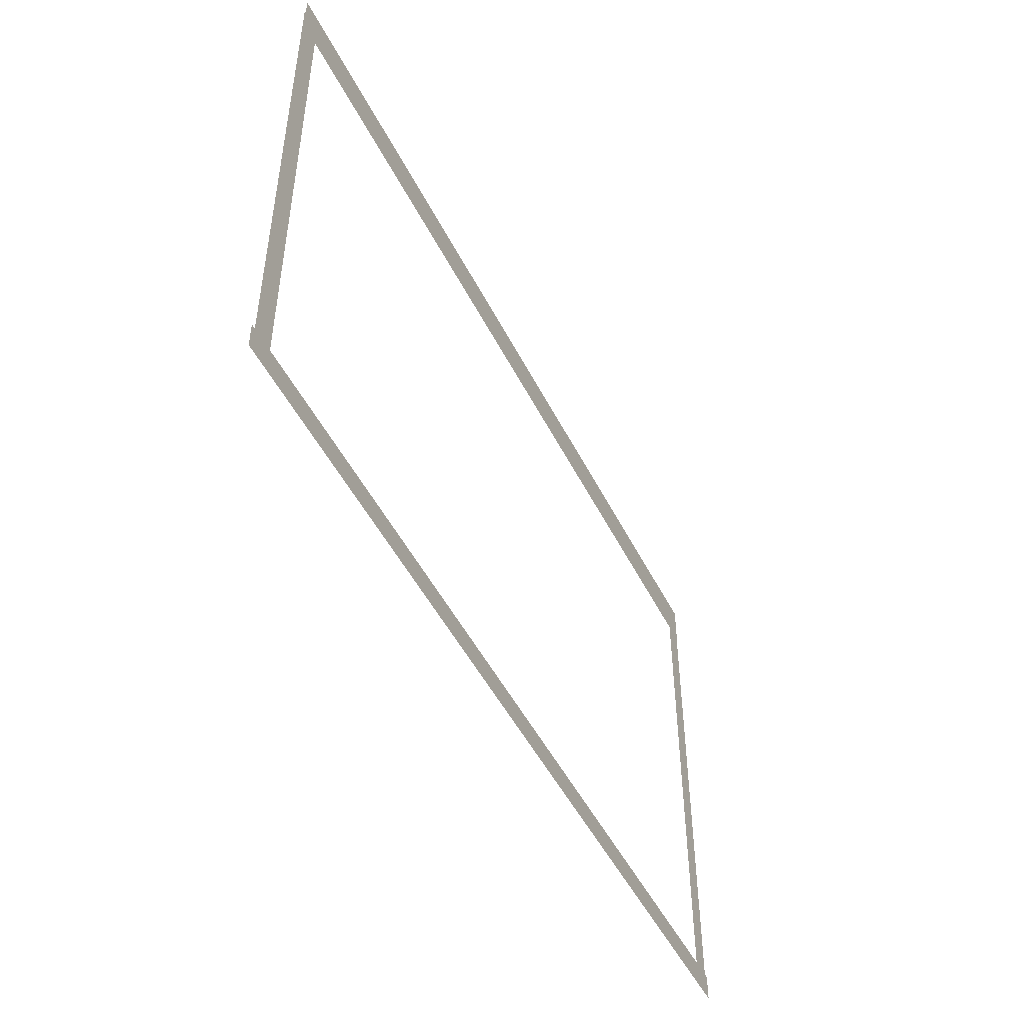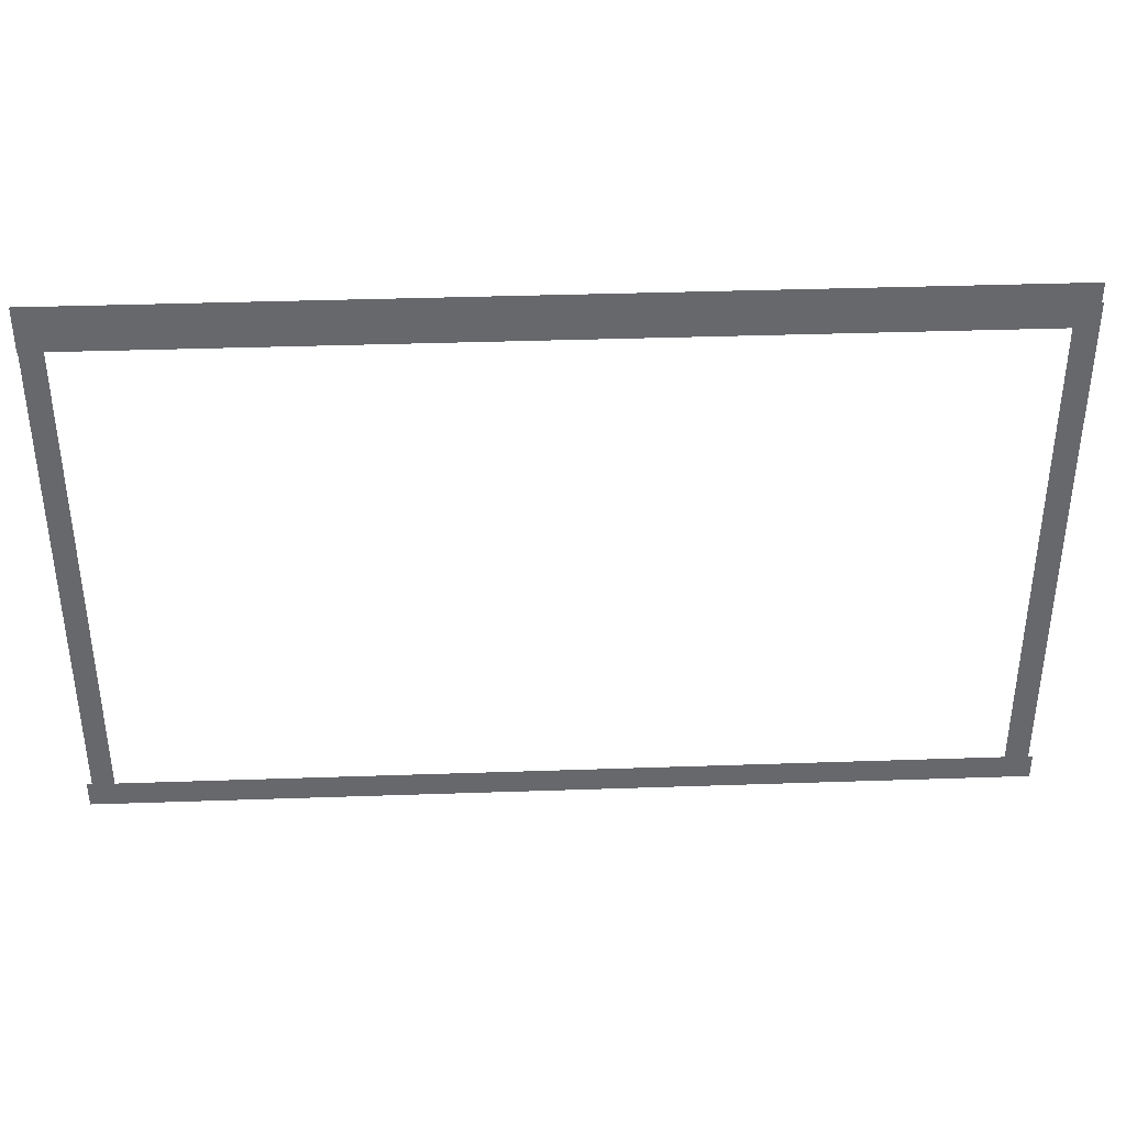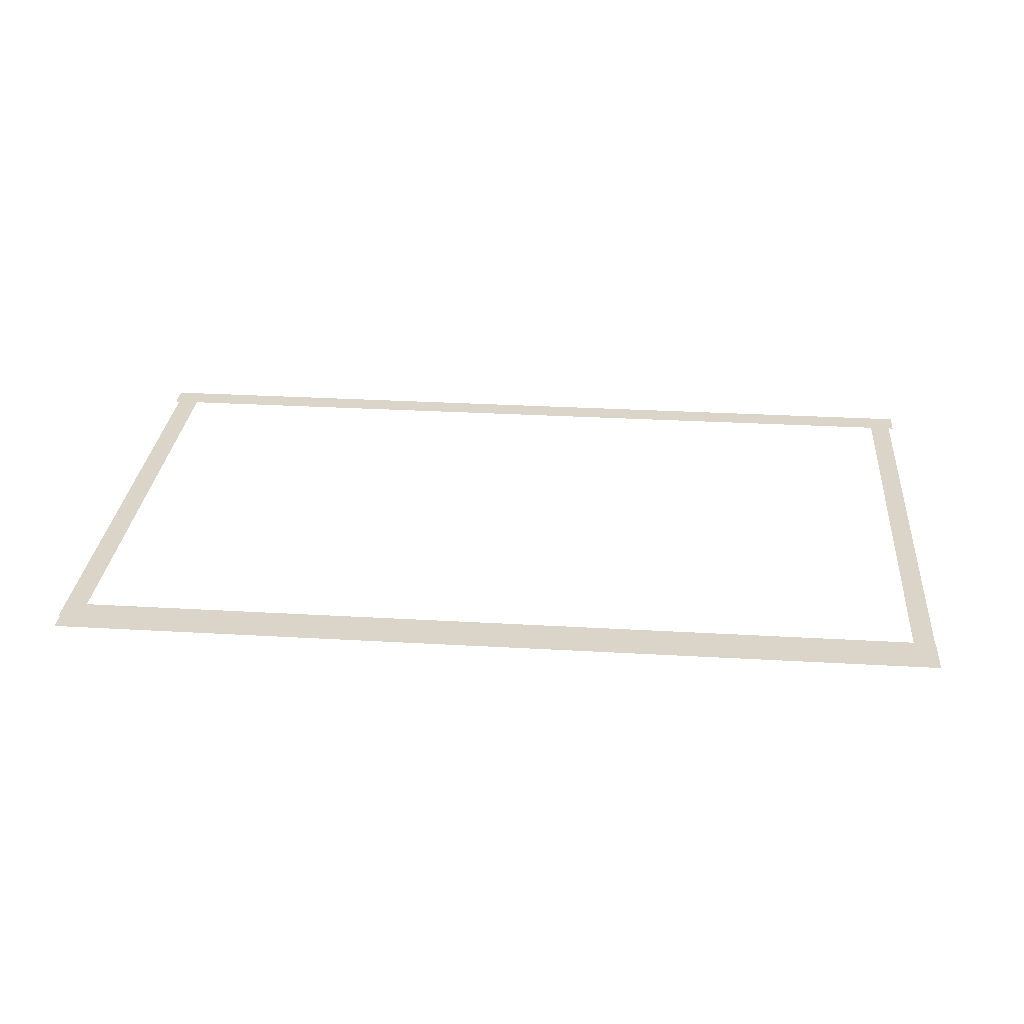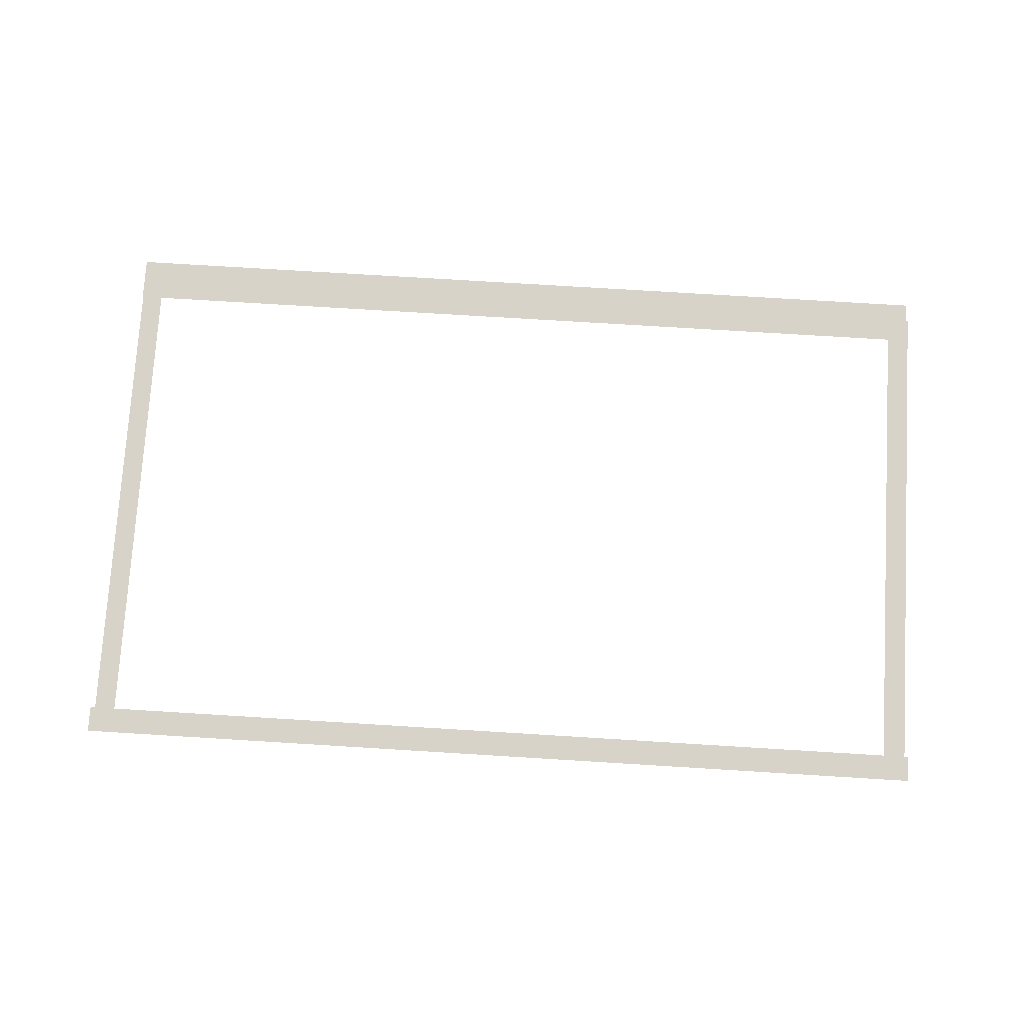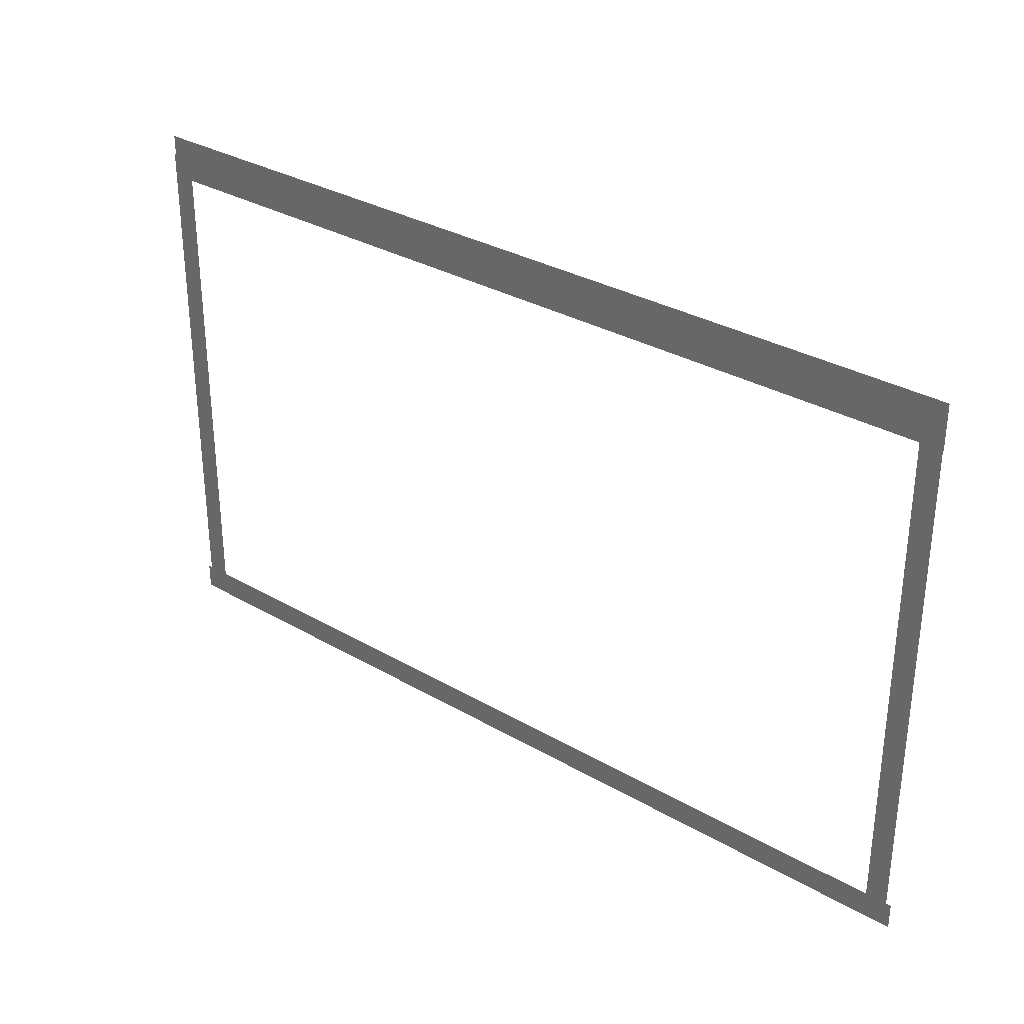
<metadata>
{"format":"obj","ext":"obj","renderer":"f3d","projection":"perspective","resolution":1024,"background":"white","views":[{"elev":-49.0,"azim":115.9,"up":"+Y"},{"elev":37.9,"azim":-2.5,"up":"+Y"},{"elev":29.3,"azim":-175.1,"up":"+Z"},{"elev":75.9,"azim":3.5,"up":"+Z"},{"elev":31.8,"azim":-140.7,"up":"+Y"}]}
</metadata>
<code>
v -40.13 -12.52 0.002
v -40.12 -16.39 0.002
v -39.65 -16.39 0.002
v -39.65 -12.52 0.002
v -39.17 -16.39 0.002
v -39.17 -12.52 0.002
v -40.13 -8.654 0.002
v -40.13 -12.52 0.002
v -39.65 -12.52 0.002
v -39.65 -8.653 0.002
v -39.17 -12.52 0.002
v -39.18 -8.653 0.002
v -40.13 -4.786 0.002
v -40.13 -8.654 0.002
v -39.65 -8.653 0.002
v -39.66 -4.786 0.002
v -39.18 -8.653 0.002
v -39.18 -4.786 0.002
v -40.13 -0.9186 0.002
v -40.13 -4.786 0.002
v -39.66 -4.786 0.002
v -39.66 -0.9183 0.002
v -39.18 -4.786 0.002
v -39.18 -0.918 0.002
v -40.14 2.949 0.002
v -40.13 -0.9186 0.002
v -39.66 -0.9183 0.002
v -39.66 2.949 0.002
v -39.18 -0.918 0.002
v -39.18 2.949 0.002
v -40.14 6.816 0.002
v -40.14 2.949 0.002
v -39.66 2.949 0.002
v -39.66 6.817 0.002
v -39.18 2.949 0.002
v -39.19 6.817 0.002
v -40.14 6.816 0.002
v -39.66 6.817 0.002
v -39.19 6.817 0.002
v -0.2955 3.502 0.002
v -0.2975 6.817 0.002
v -0.8053 6.817 0.002
v -0.8033 3.502 0.002
v -1.313 6.816 0.002
v -1.311 3.501 0.002
v -0.2934 0.187 0.002
v -0.2955 3.502 0.002
v -0.8033 3.502 0.002
v -0.8012 0.1867 0.002
v -1.311 3.501 0.002
v -1.309 0.1864 0.002
v -0.2914 -3.128 0.002
v -0.2934 0.187 0.002
v -0.8012 0.1867 0.002
v -0.7992 -3.128 0.002
v -1.309 0.1864 0.002
v -1.307 -3.129 0.002
v -0.2893 -6.443 0.002
v -0.2914 -3.128 0.002
v -0.7992 -3.128 0.002
v -0.7971 -6.443 0.002
v -1.307 -3.129 0.002
v -1.305 -6.444 0.002
v -0.2873 -9.758 0.002
v -0.2893 -6.443 0.002
v -0.7971 -6.443 0.002
v -0.7951 -9.758 0.002
v -1.305 -6.444 0.002
v -1.303 -9.759 0.002
v -0.2852 -13.07 0.002
v -0.2873 -9.758 0.002
v -0.7951 -9.758 0.002
v -0.793 -13.07 0.002
v -1.303 -9.759 0.002
v -1.301 -13.07 0.002
v -0.2832 -16.39 0.002
v -0.2852 -13.07 0.002
v -0.793 -13.07 0.002
v -0.791 -16.39 0.002
v -1.301 -13.07 0.002
v -1.299 -16.39 0.002
v -0.2832 -16.39 0.002
v -0.791 -16.39 0.002
v -1.299 -16.39 0.002
v -2.833 -16.97 0.001
v -1.497 -16.97 0.001
v -1.497 -16.39 0.001
v -2.833 -16.39 0.001
v -1.497 -15.81 0.001
v -2.833 -15.81 0.001
v -4.169 -16.97 0.001
v -2.833 -16.97 0.001
v -2.833 -16.39 0.001
v -4.169 -16.39 0.001
v -2.833 -15.81 0.001
v -4.169 -15.81 0.001
v -5.505 -16.97 0.001
v -4.169 -16.97 0.001
v -4.169 -16.39 0.001
v -5.505 -16.39 0.001
v -4.169 -15.81 0.001
v -5.505 -15.81 0.001
v -6.841 -16.97 0.001
v -5.505 -16.97 0.001
v -5.505 -16.39 0.001
v -6.841 -16.39 0.001
v -5.505 -15.81 0.001
v -6.841 -15.81 0.001
v -8.177 -16.97 0.001
v -6.841 -16.97 0.001
v -6.841 -16.39 0.001
v -8.177 -16.39 0.001
v -6.841 -15.81 0.001
v -8.177 -15.81 0.001
v -9.512 -16.97 0.001
v -8.177 -16.97 0.001
v -8.177 -16.39 0.001
v -9.512 -16.39 0.001
v -8.177 -15.81 0.001
v -9.512 -15.81 0.001
v -10.85 -16.97 0.001
v -9.512 -16.97 0.001
v -9.512 -16.39 0.001
v -10.85 -16.39 0.001
v -9.512 -15.81 0.001
v -10.85 -15.81 0.001
v -12.18 -16.97 0.001
v -10.85 -16.97 0.001
v -10.85 -16.39 0.001
v -12.18 -16.39 0.001
v -10.85 -15.81 0.001
v -12.18 -15.81 0.001
v -13.52 -16.97 0.001
v -12.18 -16.97 0.001
v -12.18 -16.39 0.001
v -13.52 -16.39 0.001
v -12.18 -15.81 0.001
v -13.52 -15.81 0.001
v -14.86 -16.97 0.001
v -13.52 -16.97 0.001
v -13.52 -16.39 0.001
v -14.86 -16.39 0.001
v -13.52 -15.81 0.001
v -14.86 -15.81 0.001
v -16.19 -16.97 0.001
v -14.86 -16.97 0.001
v -14.86 -16.39 0.001
v -16.19 -16.39 0.001
v -14.86 -15.81 0.001
v -16.19 -15.81 0.001
v -17.53 -16.97 0.001
v -16.19 -16.97 0.001
v -16.19 -16.39 0.001
v -17.53 -16.39 0.001
v -16.19 -15.81 0.001
v -17.53 -15.81 0.001
v -18.86 -16.97 0.001
v -17.53 -16.97 0.001
v -17.53 -16.39 0.001
v -18.86 -16.39 0.001
v -17.53 -15.81 0.001
v -18.86 -15.81 0.001
v -20.2 -16.97 0.001
v -18.86 -16.97 0.001
v -18.86 -16.39 0.001
v -20.2 -16.39 0.001
v -18.86 -15.81 0.001
v -20.2 -15.81 0.001
v -21.54 -16.97 0.001
v -20.2 -16.97 0.001
v -20.2 -16.39 0.001
v -21.54 -16.39 0.001
v -20.2 -15.81 0.001
v -21.54 -15.81 0.001
v -22.87 -16.97 0.001
v -21.54 -16.97 0.001
v -21.54 -16.39 0.001
v -22.87 -16.39 0.001
v -21.54 -15.81 0.001
v -22.87 -15.81 0.001
v -24.21 -16.97 0.001
v -22.87 -16.97 0.001
v -22.87 -16.39 0.001
v -24.21 -16.39 0.001
v -22.87 -15.81 0.001
v -24.21 -15.81 0.001
v -25.54 -16.97 0.001
v -24.21 -16.97 0.001
v -24.21 -16.39 0.001
v -25.54 -16.39 0.001
v -24.21 -15.81 0.001
v -25.54 -15.81 0.001
v -26.88 -16.97 0.001
v -25.54 -16.97 0.001
v -25.54 -16.39 0.001
v -26.88 -16.39 0.001
v -25.54 -15.81 0.001
v -26.88 -15.81 0.001
v -28.21 -16.97 0.001
v -26.88 -16.97 0.001
v -26.88 -16.39 0.001
v -28.21 -16.39 0.001
v -26.88 -15.81 0.001
v -28.21 -15.81 0.001
v -29.55 -16.97 0.001
v -28.21 -16.97 0.001
v -28.21 -16.39 0.001
v -29.55 -16.39 0.001
v -28.21 -15.81 0.001
v -29.55 -15.81 0.001
v -30.89 -16.97 0.001
v -29.55 -16.97 0.001
v -29.55 -16.39 0.001
v -30.89 -16.39 0.001
v -29.55 -15.81 0.001
v -30.89 -15.81 0.001
v -32.22 -16.97 0.001
v -30.89 -16.97 0.001
v -30.89 -16.39 0.001
v -32.22 -16.39 0.001
v -30.89 -15.81 0.001
v -32.22 -15.81 0.001
v -33.56 -16.97 0.001
v -32.22 -16.97 0.001
v -32.22 -16.39 0.001
v -33.56 -16.39 0.001
v -32.22 -15.81 0.001
v -33.56 -15.81 0.001
v -34.89 -16.97 0.001
v -33.56 -16.97 0.001
v -33.56 -16.39 0.001
v -34.89 -16.39 0.001
v -33.56 -15.81 0.001
v -34.89 -15.81 0.001
v -36.23 -16.97 0.001
v -34.89 -16.97 0.001
v -34.89 -16.39 0.001
v -36.23 -16.39 0.001
v -34.89 -15.81 0.001
v -36.23 -15.81 0.001
v -37.57 -16.97 0.001
v -36.23 -16.97 0.001
v -36.23 -16.39 0.001
v -37.57 -16.39 0.001
v -36.23 -15.81 0.001
v -37.57 -15.81 0.001
v -38.9 -16.97 0.001
v -37.57 -16.97 0.001
v -37.57 -16.39 0.001
v -38.9 -16.39 0.001
v -37.57 -15.81 0.001
v -38.9 -15.81 0.001
v -1.497 -16.97 0.001
v -0.09099 -16.97 0.001
v -0.09099 -16.39 0.001
v -1.497 -16.39 0.001
v -0.09099 -15.81 0.001
v -1.497 -15.81 0.001
v -39.65 -16.97 0.001
v -38.9 -16.97 0.001
v -38.9 -16.39 0.001
v -39.65 -16.39 0.001
v -38.9 -15.81 0.001
v -39.65 -15.81 0.001
v -40.35 -16.97 0.001
v -40.35 -16.39 0.001
v -40.35 -15.81 0.001
v -36 7.689 0
v -39.15 7.689 0
v -39.15 6.72 0
v -36 6.72 0
v -39.15 5.751 0
v -36 5.751 0
v -32.85 7.689 0
v -36 7.689 0
v -36 6.72 0
v -32.85 6.72 0
v -36 5.751 0
v -32.85 5.751 0
v -29.71 7.689 0
v -32.85 7.689 0
v -32.85 6.72 0
v -29.71 6.72 0
v -32.85 5.751 0
v -29.71 5.751 0
v -26.56 7.689 0
v -29.71 7.689 0
v -29.71 6.72 0
v -26.56 6.72 0
v -29.71 5.751 0
v -26.56 5.751 0
v -23.41 7.689 0
v -26.56 7.689 0
v -26.56 6.72 0
v -23.41 6.72 0
v -26.56 5.751 0
v -23.41 5.751 0
v -20.26 7.689 0
v -23.41 7.689 0
v -23.41 6.72 0
v -20.26 6.72 0
v -23.41 5.751 0
v -20.26 5.751 0
v -17.11 7.689 0
v -20.26 7.689 0
v -20.26 6.72 0
v -17.11 6.72 0
v -20.26 5.751 0
v -17.11 5.751 0
v -13.96 7.689 0
v -17.11 7.689 0
v -17.11 6.72 0
v -13.96 6.72 0
v -17.11 5.751 0
v -13.96 5.751 0
v -10.81 7.689 0
v -13.96 7.689 0
v -13.96 6.72 0
v -10.81 6.72 0
v -13.96 5.751 0
v -10.81 5.751 0
v -7.656 7.689 0
v -10.81 7.689 0
v -10.81 6.72 0
v -7.656 6.72 0
v -10.81 5.751 0
v -7.656 5.751 0
v -4.506 7.689 0
v -7.656 7.689 0
v -7.656 6.72 0
v -4.506 6.72 0
v -7.656 5.751 0
v -4.506 5.751 0
v -1.357 7.689 0
v -4.506 7.689 0
v -4.506 6.72 0
v -1.357 6.72 0
v -4.506 5.751 0
v -1.357 5.751 0
v -39.15 7.689 0
v -40.17 7.689 0
v -40.17 6.72 0
v -39.15 6.72 0
v -40.17 5.751 0
v -39.15 5.751 0
v -0.8053 7.689 0
v -1.357 7.689 0
v -1.357 6.72 0
v -0.8053 6.72 0
v -1.357 5.751 0
v -0.8053 5.751 0
v -0.3722 7.689 0
v -0.3722 6.72 0
v -0.3722 5.751 0
g Terrain_1628_1
f 1 3 2
f 4 3 1
f 4 5 3
f 6 5 4
f 7 9 8
f 10 9 7
f 10 11 9
f 12 11 10
f 13 15 14
f 16 15 13
f 16 17 15
f 18 17 16
f 19 21 20
f 22 21 19
f 22 23 21
f 24 23 22
f 25 27 26
f 28 27 25
f 28 29 27
f 30 29 28
f 31 33 32
f 34 33 31
f 34 35 33
f 36 35 34
f 37 34 31
f 38 34 37
f 38 36 34
f 39 36 38
f 40 42 41
f 43 42 40
f 43 44 42
f 45 44 43
f 46 48 47
f 49 48 46
f 49 50 48
f 51 50 49
f 52 54 53
f 55 54 52
f 55 56 54
f 57 56 55
f 58 60 59
f 61 60 58
f 61 62 60
f 63 62 61
f 64 66 65
f 67 66 64
f 67 68 66
f 69 68 67
f 70 72 71
f 73 72 70
f 73 74 72
f 75 74 73
f 76 78 77
f 79 78 76
f 79 80 78
f 81 80 79
f 82 79 76
f 83 79 82
f 83 81 79
f 84 81 83
f 85 87 86
f 88 87 85
f 88 89 87
f 90 89 88
f 91 93 92
f 94 93 91
f 94 95 93
f 96 95 94
f 97 99 98
f 100 99 97
f 100 101 99
f 102 101 100
f 103 105 104
f 106 105 103
f 106 107 105
f 108 107 106
f 109 111 110
f 112 111 109
f 112 113 111
f 114 113 112
f 115 117 116
f 118 117 115
f 118 119 117
f 120 119 118
f 121 123 122
f 124 123 121
f 124 125 123
f 126 125 124
f 127 129 128
f 130 129 127
f 130 131 129
f 132 131 130
f 133 135 134
f 136 135 133
f 136 137 135
f 138 137 136
f 139 141 140
f 142 141 139
f 142 143 141
f 144 143 142
f 145 147 146
f 148 147 145
f 148 149 147
f 150 149 148
f 151 153 152
f 154 153 151
f 154 155 153
f 156 155 154
f 157 159 158
f 160 159 157
f 160 161 159
f 162 161 160
f 163 165 164
f 166 165 163
f 166 167 165
f 168 167 166
f 169 171 170
f 172 171 169
f 172 173 171
f 174 173 172
f 175 177 176
f 178 177 175
f 178 179 177
f 180 179 178
f 181 183 182
f 184 183 181
f 184 185 183
f 186 185 184
f 187 189 188
f 190 189 187
f 190 191 189
f 192 191 190
f 193 195 194
f 196 195 193
f 196 197 195
f 198 197 196
f 199 201 200
f 202 201 199
f 202 203 201
f 204 203 202
f 205 207 206
f 208 207 205
f 208 209 207
f 210 209 208
f 211 213 212
f 214 213 211
f 214 215 213
f 216 215 214
f 217 219 218
f 220 219 217
f 220 221 219
f 222 221 220
f 223 225 224
f 226 225 223
f 226 227 225
f 228 227 226
f 229 231 230
f 232 231 229
f 232 233 231
f 234 233 232
f 235 237 236
f 238 237 235
f 238 239 237
f 240 239 238
f 241 243 242
f 244 243 241
f 244 245 243
f 246 245 244
f 247 249 248
f 250 249 247
f 250 251 249
f 252 251 250
f 253 255 254
f 256 255 253
f 256 257 255
f 258 257 256
f 259 261 260
f 262 261 259
f 262 263 261
f 264 263 262
f 265 262 259
f 266 262 265
f 266 264 262
f 267 264 266
f 268 270 269
f 271 270 268
f 271 272 270
f 273 272 271
f 274 276 275
f 277 276 274
f 277 278 276
f 279 278 277
f 280 282 281
f 283 282 280
f 283 284 282
f 285 284 283
f 286 288 287
f 289 288 286
f 289 290 288
f 291 290 289
f 292 294 293
f 295 294 292
f 295 296 294
f 297 296 295
f 298 300 299
f 301 300 298
f 301 302 300
f 303 302 301
f 304 306 305
f 307 306 304
f 307 308 306
f 309 308 307
f 310 312 311
f 313 312 310
f 313 314 312
f 315 314 313
f 316 318 317
f 319 318 316
f 319 320 318
f 321 320 319
f 322 324 323
f 325 324 322
f 325 326 324
f 327 326 325
f 328 330 329
f 331 330 328
f 331 332 330
f 333 332 331
f 334 336 335
f 337 336 334
f 337 338 336
f 339 338 337
f 340 342 341
f 343 342 340
f 343 344 342
f 345 344 343
f 346 348 347
f 349 348 346
f 349 350 348
f 351 350 349
f 352 349 346
f 353 349 352
f 353 351 349
f 354 351 353

</code>
